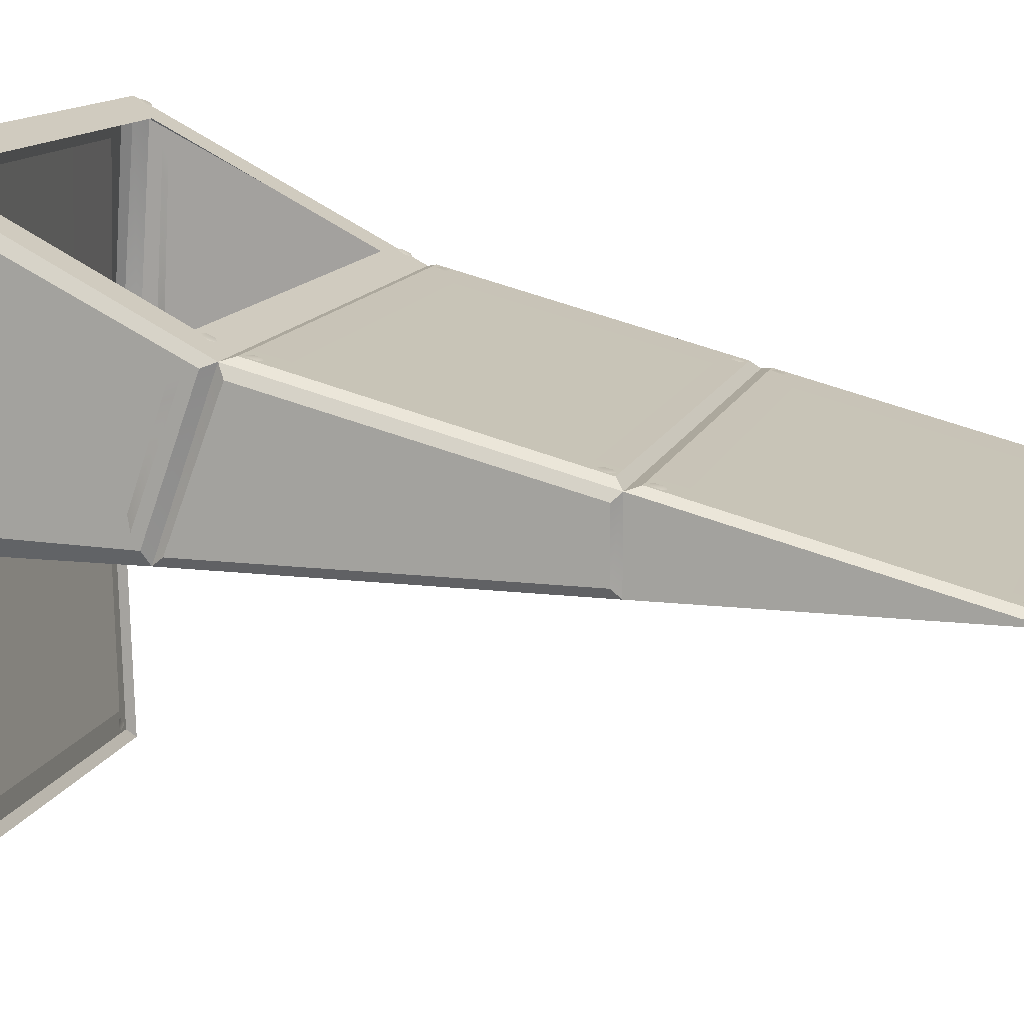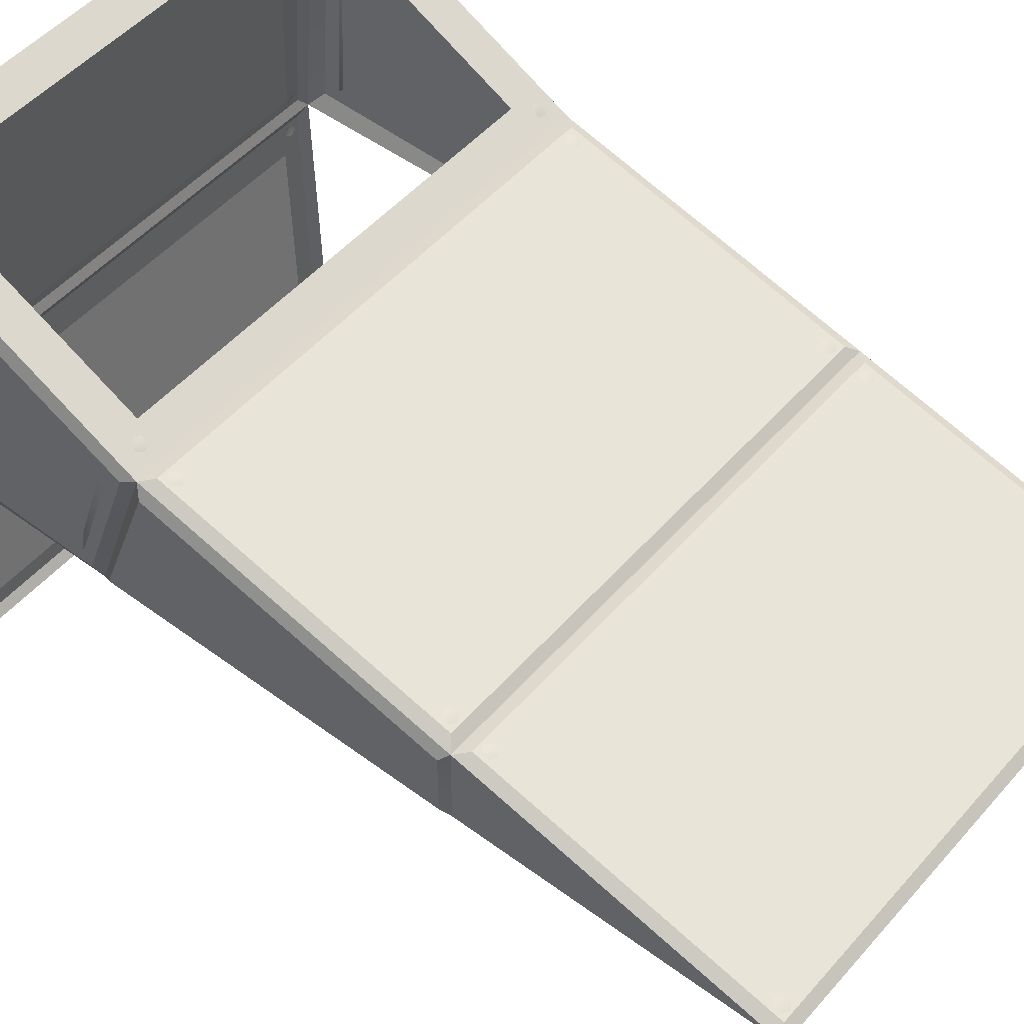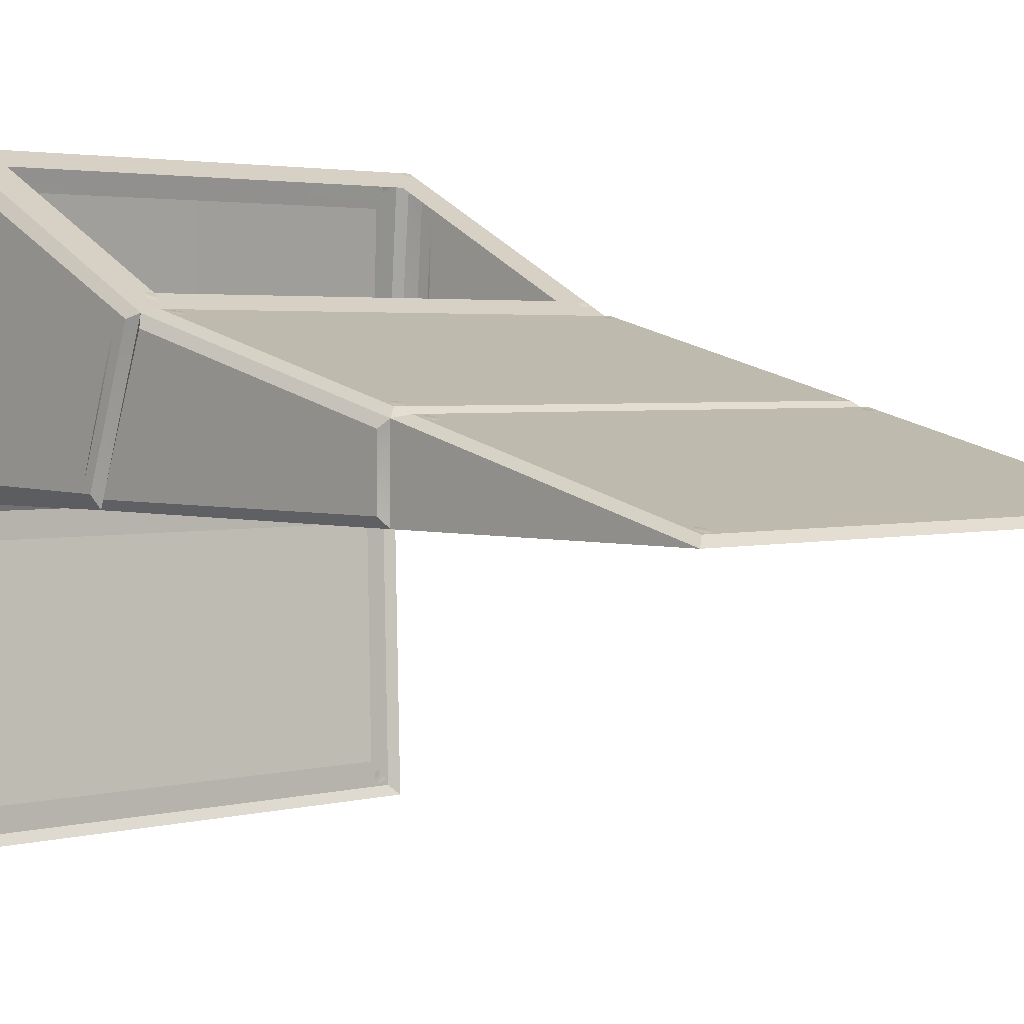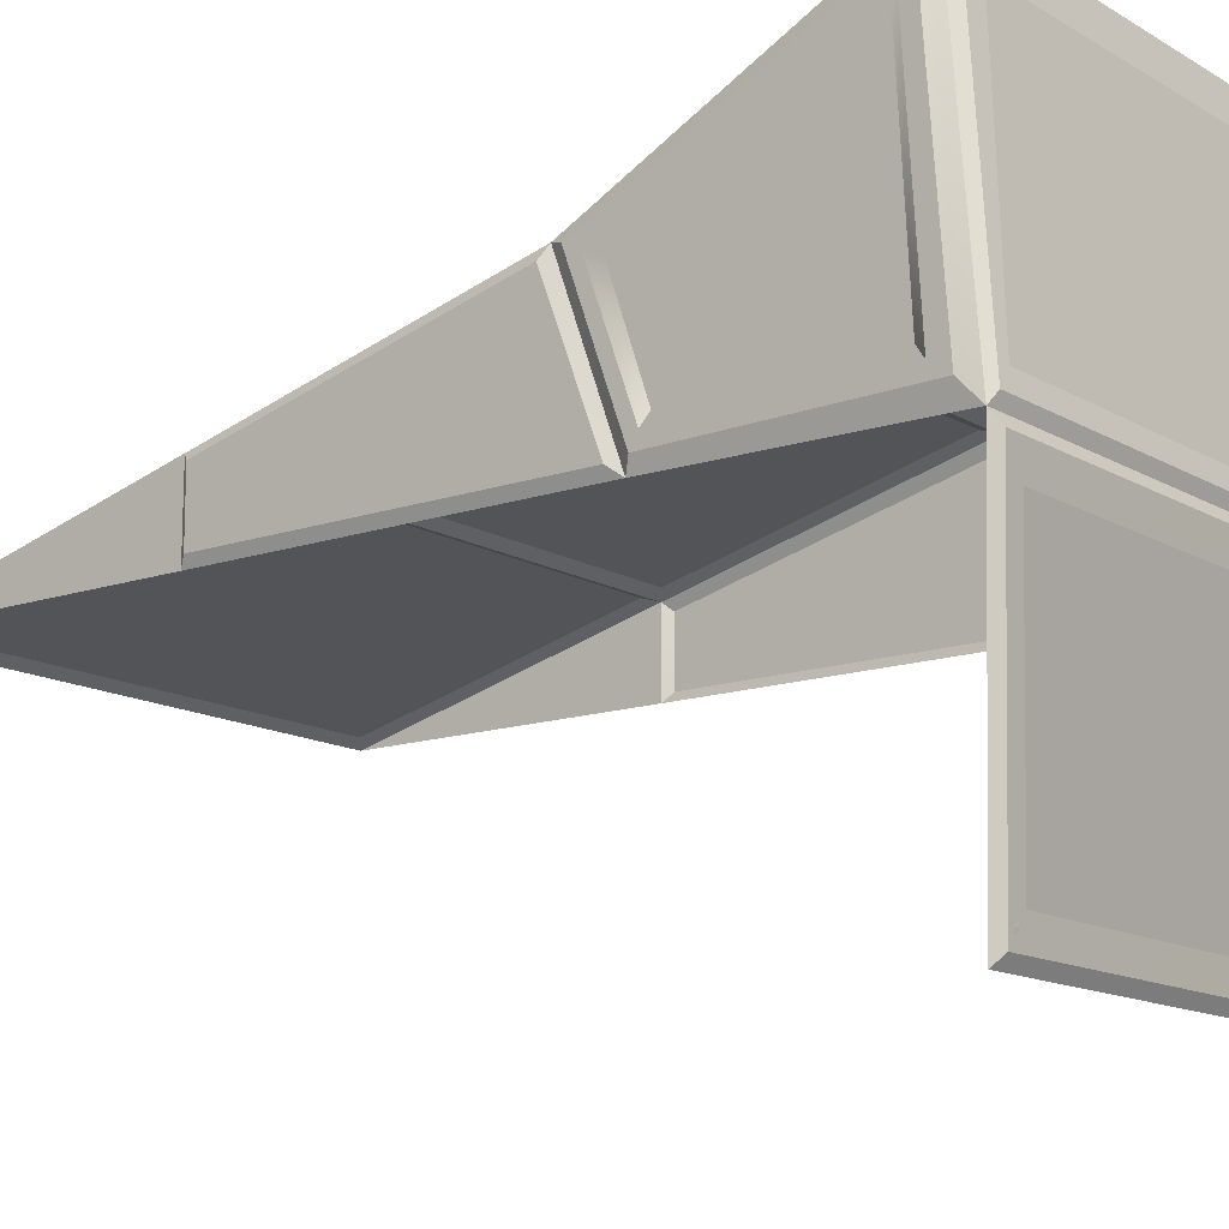
<metadata>
{"format":"obj","ext":"obj","renderer":"f3d","projection":"perspective","resolution":1024,"background":"white","views":[{"elev":12.9,"azim":-74.4,"up":"+Y"},{"elev":50.1,"azim":-50.7,"up":"+Y"},{"elev":2.9,"azim":-42.5,"up":"+Y"},{"elev":-13.5,"azim":127.6,"up":"+Y"}]}
</metadata>
<code>
g Body_LOD1
v 3 3.518 -10.32
v 3.002 1.83 -7.078
v 2.58 2.024 -7.45
v 2.58 3.325 -9.947
v -3.002 1.83 -7.078
v -2.58 2.024 -7.45
v -3 3.518 -10.32
v -2.58 3.325 -9.946
v 2.694 3.49 -10.12
v 2.765 3.509 -10.16
v 2.694 3.452 -10.05
v 2.835 3.49 -10.12
v 2.835 3.452 -10.05
v 2.765 3.433 -10.01
v 2.694 1.976 -7.212
v 2.694 2.013 -7.284
v 2.835 2.013 -7.284
v 2.765 2.032 -7.32
v 2.765 1.957 -7.176
v 2.835 1.976 -7.212
v 3 3.518 -10.32
v 3.067 3.272 -10.18
v 3.068 1.776 -7.224
v 3.002 1.83 -7.078
v 3.002 1.83 -7.078
v 3.068 1.776 -7.224
v 3.068 0.1486 -7.811
v 3.002 4.768e-06 -7.735
v 3.067 3.272 -10.18
v 3.067 2.989 -10.04
v 3.068 1.68 -7.401
v 3.068 1.776 -7.224
v 3.068 0.3046 -7.897
v 3.068 0.1486 -7.811
v 3 1.62 -7.553
v 3 2.845 -9.945
v 3 0.4452 -7.952
v 3.068 0.3046 -7.897
v 3.07 0.3453 -10.2
v 3.068 0.2037 -10.4
v 3 0.4925 -10.07
v 3.07 0.3453 -10.2
v 3 0.4452 -7.952
v 3 0.4925 -10.07
v 3.068 0.2037 -10.4
v 3.067 3.272 -10.18
v 3 3.518 -10.32
v 3 -0.01814 -10.6
v 3 -0.01814 -10.6
v 3.002 4.768e-06 -7.735
v 3.068 0.1486 -7.811
v 3.068 0.2037 -10.4
v 3 0.4925 -10.07
v 3 0.4452 -7.952
v 3 1.62 -7.553
v 3 2.845 -9.945
v 3.002 0.9152 -3.541
v 3 -8.583e-06 4.768e-06
v 2.881 0.09608 -0.09853
v 2.881 0.9508 -3.407
v 3.002 1.83 -7.078
v 2.881 1.011 -3.637
v 2.881 1.866 -6.946
v 2.881 0.9508 -3.407
v 2.881 0.09608 -0.09853
v 2.58 0.1052 -0.4068
v 2.58 0.8102 -3.133
v -2.881 0.09608 -0.09853
v -2.58 0.1052 -0.4068
v -2.881 0.9508 -3.407
v -2.58 0.8102 -3.133
v 2.694 0.9321 -3.34
v 2.765 0.9423 -3.379
v 2.694 0.9117 -3.261
v 2.835 0.9321 -3.34
v 2.835 0.9117 -3.261
v 2.765 0.9015 -3.221
v 2.694 0.1115 -0.1635
v 2.694 0.1319 -0.2423
v 2.835 0.1319 -0.2423
v 2.765 0.1421 -0.2818
v 2.765 0.1014 -0.1241
v 2.835 0.1115 -0.1635
v 2.881 1.866 -6.946
v 2.881 1.011 -3.637
v 2.58 1.02 -3.945
v 2.58 1.725 -6.671
v -2.881 1.011 -3.637
v -2.58 1.02 -3.945
v -2.881 1.866 -6.946
v -2.58 1.725 -6.671
v 2.694 1.847 -6.878
v 2.765 1.857 -6.918
v 2.694 1.827 -6.799
v 2.835 1.847 -6.878
v 2.835 1.827 -6.799
v 2.765 1.817 -6.76
v 2.694 1.027 -3.702
v 2.694 1.047 -3.781
v 2.835 1.047 -3.781
v 2.765 1.057 -3.82
v 2.765 1.016 -3.663
v 2.835 1.027 -3.702
v 3.002 1.83 -7.078
v 3.071 1.688 -7.003
v 3.072 0.8293 -3.632
v 3.002 0.9152 -3.541
v 3.002 0.9152 -3.541
v 3.072 0.8293 -3.632
v 3.072 0.1013 -3.632
v 3.004 -0.002645 -3.541
v 3.071 1.688 -7.003
v 3.004 1.437 -6.875
v 3.004 0.6864 -3.811
v 3.072 0.8293 -3.632
v 3.004 0.2632 -3.806
v 3.072 0.1013 -3.632
v 3.004 0.2869 -7.313
v 3.071 0.1057 -7.599
v 3.071 0.1057 -7.599
v 3.071 1.688 -7.003
v 3.002 1.83 -7.078
v 3.002 4.768e-06 -7.735
v 3.002 4.768e-06 -7.735
v 3.004 -0.002645 -3.541
v 3.072 0.1013 -3.632
v 3.071 0.1057 -7.599
v 3.004 0.2869 -7.313
v 3.004 0.2632 -3.806
v 3.004 0.6864 -3.811
v 3.004 1.437 -6.875
v 3.002 0.9152 -3.541
v 3.004 0.5341 -3.285
v 3.035 0.1336 -1.067
v 3 -8.583e-06 4.768e-06
v 3.004 0.2661 -3.288
v 3.004 -0.002645 -3.541
v 3.004 0.2661 -3.288
v 3.035 0.1336 -1.067
v 3.004 0.5341 -3.285
v 3 -0.01814 -10.6
v 3 3.518 -10.32
v 2.881 3.416 -10.41
v 2.881 0.1152 -10.63
v 2.881 0.1152 -10.63
v 2.881 3.416 -10.41
v 2.662 3.205 -10.46
v 2.662 0.3265 -10.57
v -2.881 3.416 -10.41
v -2.662 3.205 -10.45
v -2.881 0.1152 -10.63
v -2.662 0.3265 -10.57
v 2.662 0.3265 -10.57
v 2.662 3.205 -10.46
v 2.58 3.108 -10.41
v 2.58 0.3883 -10.48
v -2.662 3.205 -10.45
v -2.58 3.108 -10.4
v -2.662 0.3265 -10.57
v -2.58 0.3883 -10.48
v 2.694 0.2613 -10.59
v 2.694 0.1826 -10.61
v 2.835 0.2613 -10.59
v 2.765 0.1433 -10.62
v 2.835 0.1826 -10.61
v 2.765 0.3007 -10.58
v 2.694 3.352 -10.42
v 2.694 3.273 -10.44
v 2.835 3.352 -10.42
v 2.765 3.233 -10.45
v 2.835 3.273 -10.44
v 2.765 3.391 -10.41
v 3 -3.577 -10.51
v 3 -0.01814 -10.6
v 2.881 -0.1405 -10.66
v 2.881 -3.461 -10.58
v 2.881 -3.461 -10.58
v 2.881 -0.1405 -10.66
v 2.662 -0.3589 -10.65
v 2.662 -3.243 -10.59
v -2.881 -0.1405 -10.66
v -2.662 -0.359 -10.65
v -2.881 -3.461 -10.58
v -2.662 -3.243 -10.58
v 2.58 -0.4379 -10.58
v 2.662 -3.243 -10.59
v 2.58 -3.158 -10.52
v -2.58 -0.4379 -10.58
v -2.662 -3.243 -10.58
v -2.58 -3.158 -10.51
v 2.694 -3.31 -10.58
v 2.694 -3.391 -10.58
v 2.835 -3.31 -10.58
v 2.765 -3.432 -10.58
v 2.835 -3.391 -10.58
v 2.765 -3.269 -10.58
v 2.694 -0.2071 -10.65
v 2.694 -0.2885 -10.65
v 2.765 -0.1664 -10.66
v 2.765 -0.3292 -10.65
v 2.835 -0.2885 -10.65
v 2.835 -0.2071 -10.65
v -2.694 3.49 -10.12
v -2.694 3.452 -10.05
v -2.765 3.509 -10.16
v -2.835 3.49 -10.12
v -2.835 3.452 -10.05
v -2.765 3.433 -10.01
v -2.694 1.976 -7.212
v -2.835 2.013 -7.284
v -2.694 2.013 -7.284
v -2.765 2.032 -7.32
v -2.765 1.957 -7.176
v -2.835 1.976 -7.212
v -3 3.518 -10.32
v -3.002 1.83 -7.078
v -3.068 1.776 -7.224
v -3.067 3.272 -10.18
v -3.002 1.83 -7.078
v -3.002 4.768e-06 -7.735
v -3.068 0.1486 -7.811
v -3.068 1.776 -7.224
v -3.067 3.272 -10.18
v -3.068 1.776 -7.224
v -3.068 1.68 -7.401
v -3.067 2.989 -10.04
v -3.068 0.3046 -7.897
v -3.068 0.1486 -7.811
v -3 1.62 -7.553
v -3 2.845 -9.945
v -3 0.4452 -7.952
v -3.068 0.3046 -7.897
v -3.07 0.3453 -10.2
v -3.068 0.2037 -10.4
v -3 0.4925 -10.07
v -3.07 0.3453 -10.2
v -3 0.4452 -7.952
v -3 0.4925 -10.07
v -3.068 0.2037 -10.4
v -3 -0.01814 -10.6
v -3 3.518 -10.32
v -3.067 3.272 -10.18
v -3 -0.01814 -10.6
v -3.068 0.2037 -10.4
v -3.068 0.1486 -7.811
v -3.002 4.768e-06 -7.735
v -3 0.4925 -10.07
v -3 2.845 -9.945
v -3 1.62 -7.553
v -3 0.4452 -7.952
v -3.002 0.9152 -3.541
v -2.881 0.9508 -3.407
v -2.881 0.09608 -0.09853
v -3 -8.583e-06 4.768e-06
v -3.002 1.83 -7.078
v -2.881 1.011 -3.637
v -2.881 1.866 -6.946
v 2.881 0.09608 -0.09853
v 3 -8.583e-06 4.768e-06
v -3 -8.583e-06 4.768e-06
v -2.881 0.09608 -0.09853
v -2.694 0.9321 -3.34
v -2.694 0.9117 -3.261
v -2.765 0.9423 -3.379
v -2.835 0.9321 -3.34
v -2.835 0.9117 -3.261
v -2.765 0.9015 -3.221
v -2.694 0.1115 -0.1635
v -2.835 0.1319 -0.2423
v -2.694 0.1319 -0.2423
v -2.765 0.1421 -0.2818
v -2.765 0.1014 -0.1241
v -2.835 0.1115 -0.1635
v 3.002 0.9152 -3.541
v 2.881 0.9508 -3.407
v -2.881 0.9508 -3.407
v -3.002 0.9152 -3.541
v 2.58 0.8102 -3.133
v 2.58 0.1052 -0.4068
v -2.58 0.1052 -0.4068
v -2.58 0.8102 -3.133
v 2.881 1.011 -3.637
v 3.002 0.9152 -3.541
v -3.002 0.9152 -3.541
v -2.881 1.011 -3.637
v -2.694 1.847 -6.878
v -2.694 1.827 -6.799
v -2.765 1.857 -6.918
v -2.835 1.847 -6.878
v -2.835 1.827 -6.799
v -2.765 1.817 -6.76
v -2.694 1.027 -3.702
v -2.835 1.047 -3.781
v -2.694 1.047 -3.781
v -2.765 1.057 -3.82
v -2.765 1.016 -3.663
v -2.835 1.027 -3.702
v 3.002 1.83 -7.078
v 2.881 1.866 -6.946
v -2.881 1.866 -6.946
v -3.002 1.83 -7.078
v 2.58 1.725 -6.671
v 2.58 1.02 -3.945
v -2.58 1.02 -3.945
v -2.58 1.725 -6.671
v -3.002 1.83 -7.078
v -3.002 0.9152 -3.541
v -3.072 0.8293 -3.632
v -3.071 1.688 -7.003
v -3.002 0.9152 -3.541
v -3.004 -0.002645 -3.541
v -3.072 0.1013 -3.632
v -3.072 0.8293 -3.632
v -3.071 1.688 -7.003
v -3.072 0.8293 -3.632
v -3.004 0.6864 -3.811
v -3.004 1.437 -6.875
v -3.004 0.2632 -3.806
v -3.072 0.1013 -3.632
v -3.004 0.2869 -7.313
v -3.071 0.1057 -7.599
v -3.071 0.1057 -7.599
v -3.002 4.768e-06 -7.735
v -3.002 1.83 -7.078
v -3.071 1.688 -7.003
v -3.002 4.768e-06 -7.735
v -3.071 0.1057 -7.599
v -3.072 0.1013 -3.632
v -3.004 -0.002645 -3.541
v -3.004 0.2869 -7.313
v -3.004 1.437 -6.875
v -3.004 0.6864 -3.811
v -3.004 0.2632 -3.806
v -3.002 0.9152 -3.541
v -3 -8.583e-06 4.768e-06
v -3.035 0.1336 -1.067
v -3.004 0.5341 -3.285
v -3.004 0.2661 -3.288
v -3.004 -0.002645 -3.541
v -3.004 0.2661 -3.288
v -3.004 0.5341 -3.285
v -3.035 0.1336 -1.067
v -3 -0.01814 -10.6
v -2.881 0.1152 -10.63
v -2.881 3.416 -10.41
v -3 3.518 -10.32
v 2.881 3.416 -10.41
v 3 3.518 -10.32
v -3 3.518 -10.32
v -2.881 3.416 -10.41
v 3 -0.01814 -10.6
v 2.881 0.1152 -10.63
v -2.881 0.1152 -10.63
v -3 -0.01814 -10.6
v 2.58 0.3883 -10.48
v 2.58 3.108 -10.41
v -2.58 3.108 -10.4
v -2.58 0.3883 -10.48
v -2.694 0.1826 -10.61
v -2.694 0.2613 -10.59
v -2.765 0.1433 -10.62
v -2.835 0.1826 -10.61
v -2.835 0.2613 -10.59
v -2.765 0.3007 -10.58
v -2.765 3.233 -10.45
v -2.694 3.273 -10.44
v -2.835 3.273 -10.44
v -2.835 3.352 -10.42
v -2.765 3.391 -10.41
v -2.694 3.352 -10.42
v -3 -3.577 -10.51
v -2.881 -3.461 -10.58
v -2.881 -0.1405 -10.66
v -3 -0.01814 -10.6
v 2.881 -0.1405 -10.66
v 3 -0.01814 -10.6
v -3 -0.01814 -10.6
v -2.881 -0.1405 -10.66
v 3 -3.577 -10.51
v 2.881 -3.461 -10.58
v -2.881 -3.461 -10.58
v -3 -3.577 -10.51
v 2.58 -3.158 -10.52
v 2.58 -0.4379 -10.58
v -2.58 -0.4379 -10.58
v -2.58 -3.158 -10.51
v -2.765 -3.432 -10.58
v -2.694 -3.391 -10.58
v -2.835 -3.391 -10.58
v -2.835 -3.31 -10.58
v -2.765 -3.269 -10.58
v -2.694 -3.31 -10.58
v -2.694 -0.2071 -10.66
v -2.765 -0.1664 -10.66
v -2.694 -0.2885 -10.65
v -2.765 -0.3292 -10.65
v -2.835 -0.2885 -10.65
v -2.835 -0.2071 -10.66
g Body_LOD1_0
f 3 2 1
f 4 3 1
f 5 2 3
f 6 5 3
f 5 6 7
f 6 8 7
f 8 4 1
f 7 8 1
f 11 10 9
f 11 12 10
f 11 13 12
f 11 14 13
f 17 16 15
f 17 18 16
f 17 15 19
f 17 19 20
f 23 22 21
f 24 23 21
f 27 26 25
f 28 27 25
f 31 30 29
f 32 31 29
f 33 31 32
f 34 33 32
f 31 35 30
f 35 36 30
f 37 35 31
f 38 37 31
f 29 30 39
f 40 29 39
f 33 34 40
f 39 33 40
f 30 36 41
f 42 30 41
f 43 33 39
f 44 43 39
f 47 46 45
f 48 47 45
f 51 50 49
f 52 51 49
f 55 54 53
f 56 55 53
f 59 58 57
f 60 59 57
f 62 57 61
f 63 62 61
f 66 65 64
f 67 66 64
f 68 65 66
f 69 68 66
f 68 69 70
f 69 71 70
f 71 67 64
f 70 71 64
f 74 73 72
f 74 75 73
f 74 76 75
f 74 77 76
f 80 79 78
f 80 81 79
f 80 78 82
f 80 82 83
f 86 85 84
f 87 86 84
f 88 85 86
f 89 88 86
f 88 89 90
f 89 91 90
f 91 87 84
f 90 91 84
f 94 93 92
f 94 95 93
f 94 96 95
f 94 97 96
f 100 99 98
f 100 101 99
f 100 98 102
f 100 102 103
f 106 105 104
f 107 106 104
f 110 109 108
f 111 110 108
f 114 113 112
f 115 114 112
f 116 114 115
f 117 116 115
f 112 113 118
f 119 112 118
f 116 117 119
f 118 116 119
f 122 121 120
f 123 122 120
f 126 125 124
f 127 126 124
f 130 129 128
f 131 130 128
f 134 133 132
f 135 134 132
f 132 133 136
f 137 132 136
f 134 135 137
f 136 134 137
f 140 139 138
f 143 142 141
f 144 143 141
f 147 146 145
f 148 147 145
f 149 146 147
f 150 149 147
f 149 150 151
f 150 152 151
f 152 148 145
f 151 152 145
f 155 154 153
f 156 155 153
f 157 154 155
f 158 157 155
f 157 158 159
f 158 160 159
f 160 156 153
f 159 160 153
f 163 162 161
f 163 164 162
f 163 165 164
f 163 161 166
f 169 168 167
f 169 170 168
f 169 171 170
f 169 167 172
f 175 174 173
f 176 175 173
f 179 178 177
f 180 179 177
f 181 178 179
f 182 181 179
f 181 182 183
f 182 184 183
f 184 180 177
f 183 184 177
f 182 179 185
f 185 179 186
f 187 185 186
f 188 182 185
f 182 188 189
f 188 190 189
f 190 187 186
f 189 190 186
f 193 192 191
f 193 194 192
f 193 195 194
f 193 191 196
f 199 198 197
f 199 200 198
f 199 201 200
f 199 202 201
f 205 204 203
f 206 204 205
f 207 204 206
f 208 204 207
f 211 210 209
f 212 210 211
f 209 210 213
f 213 210 214
f 217 216 215
f 218 217 215
f 221 220 219
f 222 221 219
f 225 224 223
f 226 225 223
f 225 227 224
f 227 228 224
f 229 225 226
f 230 229 226
f 229 231 225
f 231 232 225
f 226 223 233
f 223 234 233
f 227 233 234
f 228 227 234
f 230 226 235
f 226 236 235
f 227 237 233
f 237 238 233
f 241 240 239
f 242 241 239
f 245 244 243
f 246 245 243
f 249 248 247
f 250 249 247
f 253 252 251
f 254 253 251
f 251 256 255
f 256 257 255
f 260 259 258
f 261 260 258
f 264 263 262
f 265 263 264
f 266 263 265
f 267 263 266
f 270 269 268
f 271 269 270
f 268 269 272
f 272 269 273
f 276 275 274
f 277 276 274
f 280 279 278
f 281 280 278
f 284 283 282
f 285 284 282
f 288 287 286
f 289 287 288
f 290 287 289
f 291 287 290
f 294 293 292
f 295 293 294
f 292 293 296
f 296 293 297
f 300 299 298
f 301 300 298
f 304 303 302
f 305 304 302
f 308 307 306
f 309 308 306
f 312 311 310
f 313 312 310
f 316 315 314
f 317 316 314
f 316 318 315
f 318 319 315
f 317 314 320
f 314 321 320
f 318 320 321
f 319 318 321
f 324 323 322
f 325 324 322
f 328 327 326
f 329 328 326
f 332 331 330
f 333 332 330
f 336 335 334
f 337 336 334
f 337 334 338
f 334 339 338
f 336 338 339
f 335 336 339
f 342 341 340
f 345 344 343
f 346 345 343
f 349 348 347
f 350 349 347
f 353 352 351
f 354 353 351
f 357 356 355
f 358 357 355
f 361 360 359
f 362 360 361
f 363 360 362
f 364 360 363
f 367 366 365
f 368 366 367
f 369 366 368
f 370 366 369
f 373 372 371
f 374 373 371
f 377 376 375
f 378 377 375
f 381 380 379
f 382 381 379
f 385 384 383
f 386 385 383
f 389 388 387
f 390 388 389
f 391 388 390
f 392 388 391
f 395 394 393
f 396 394 395
f 397 394 396
f 398 394 397

</code>
